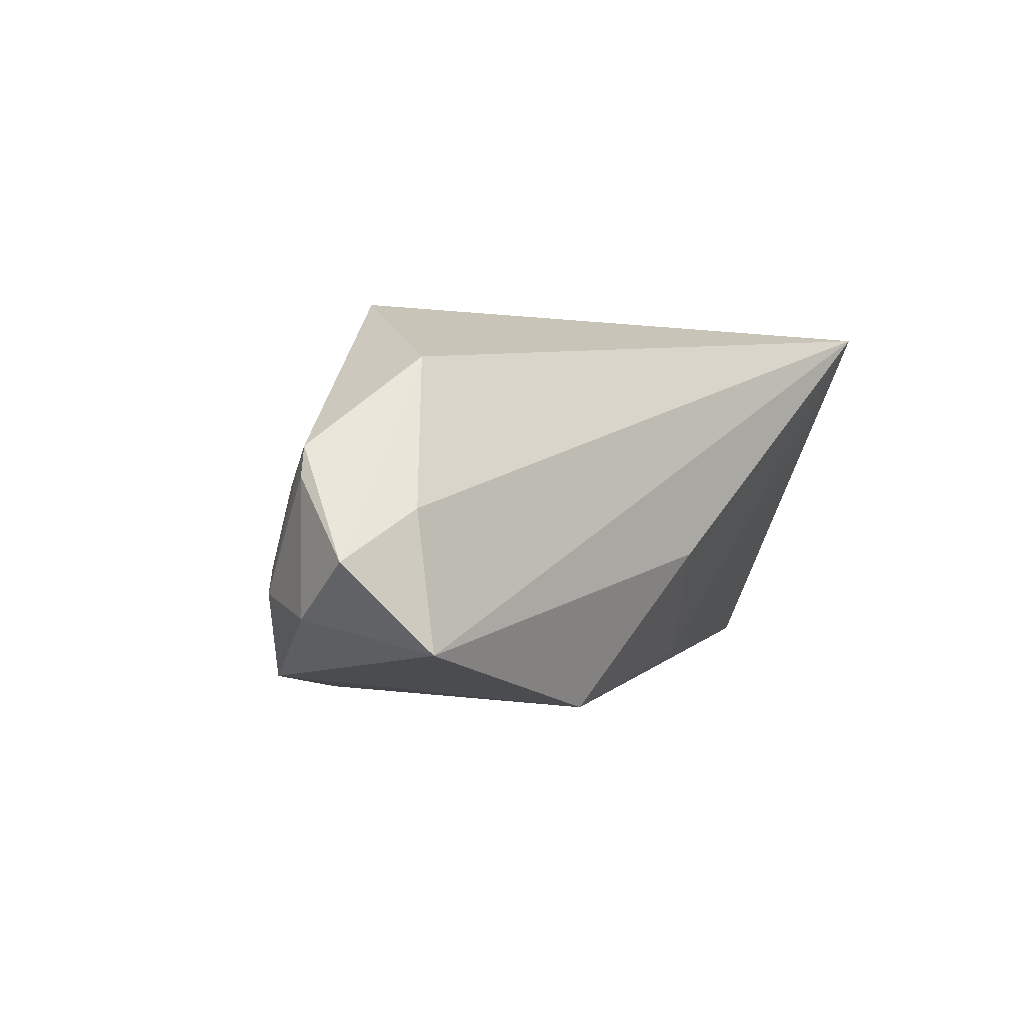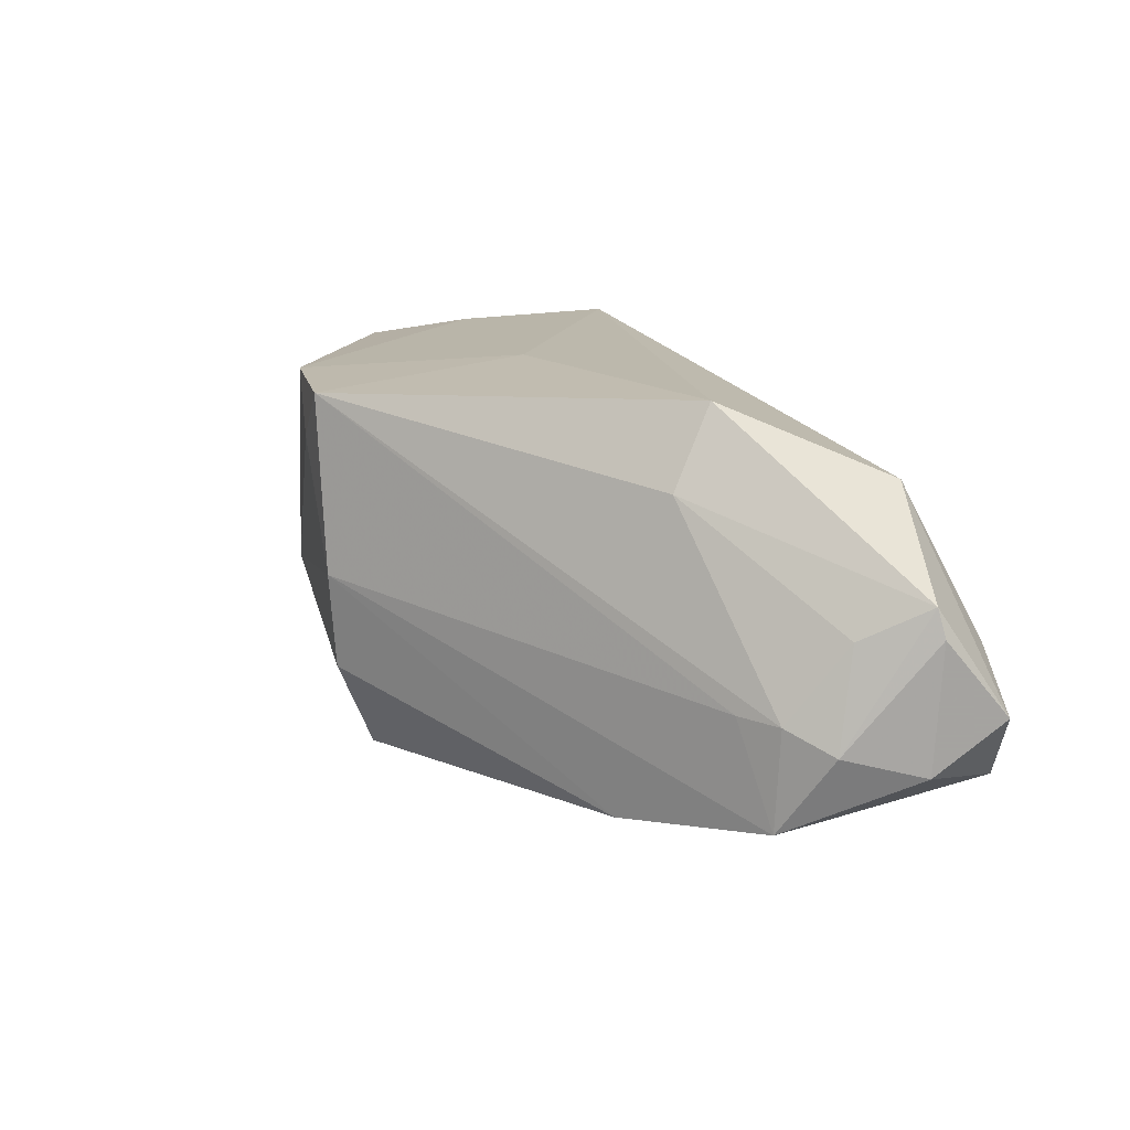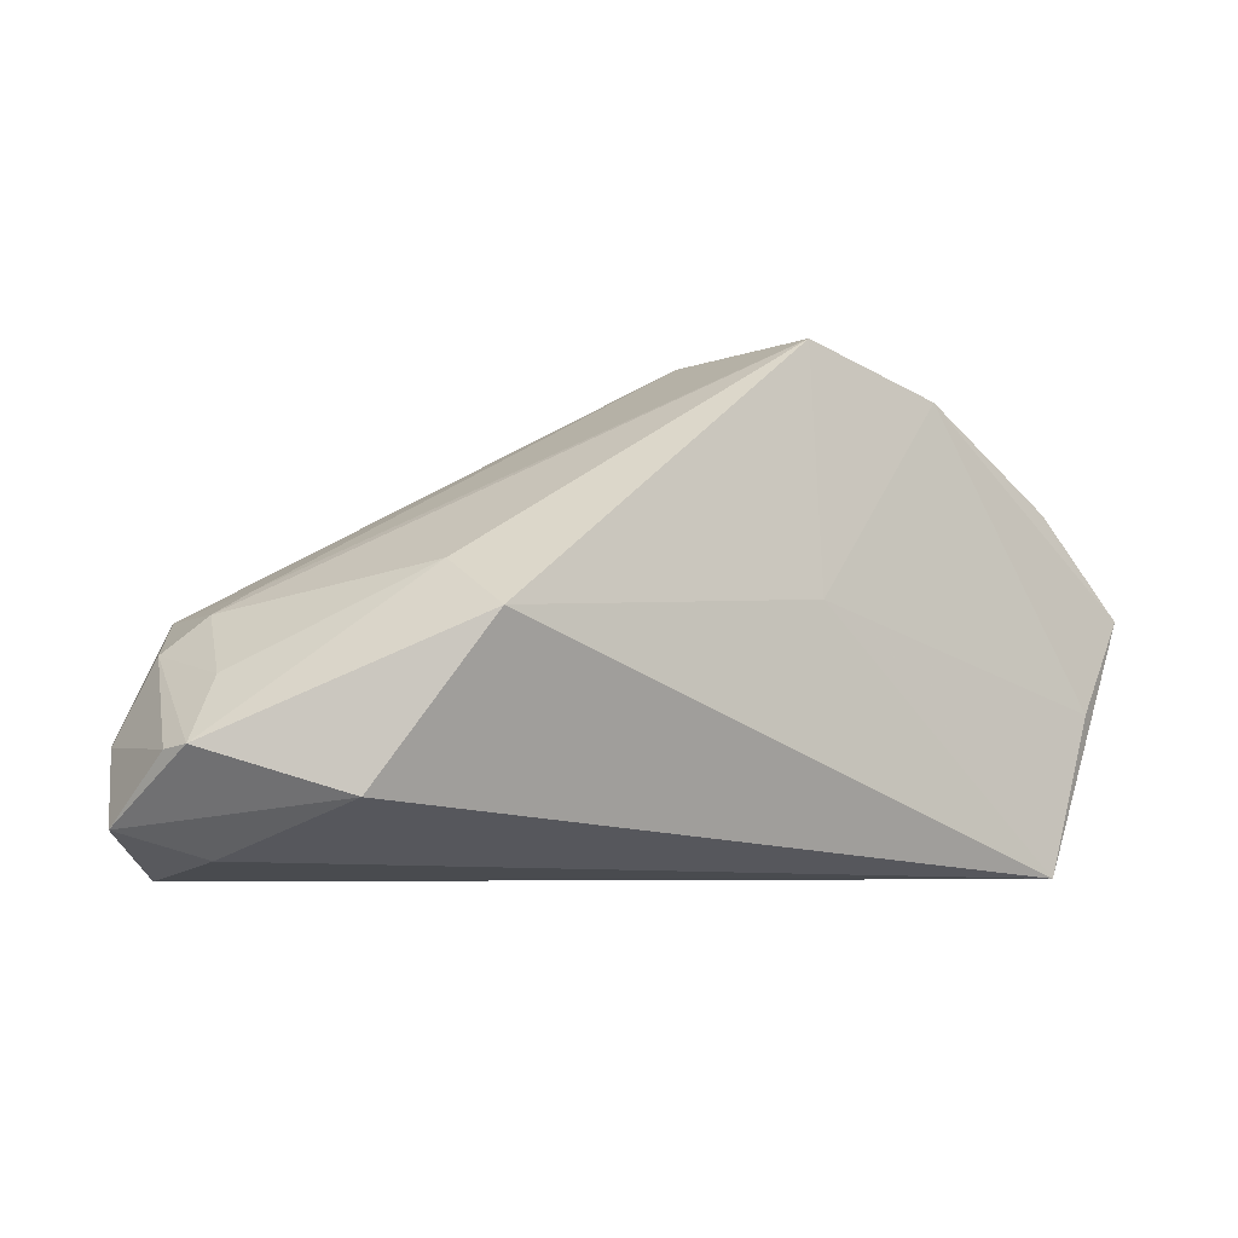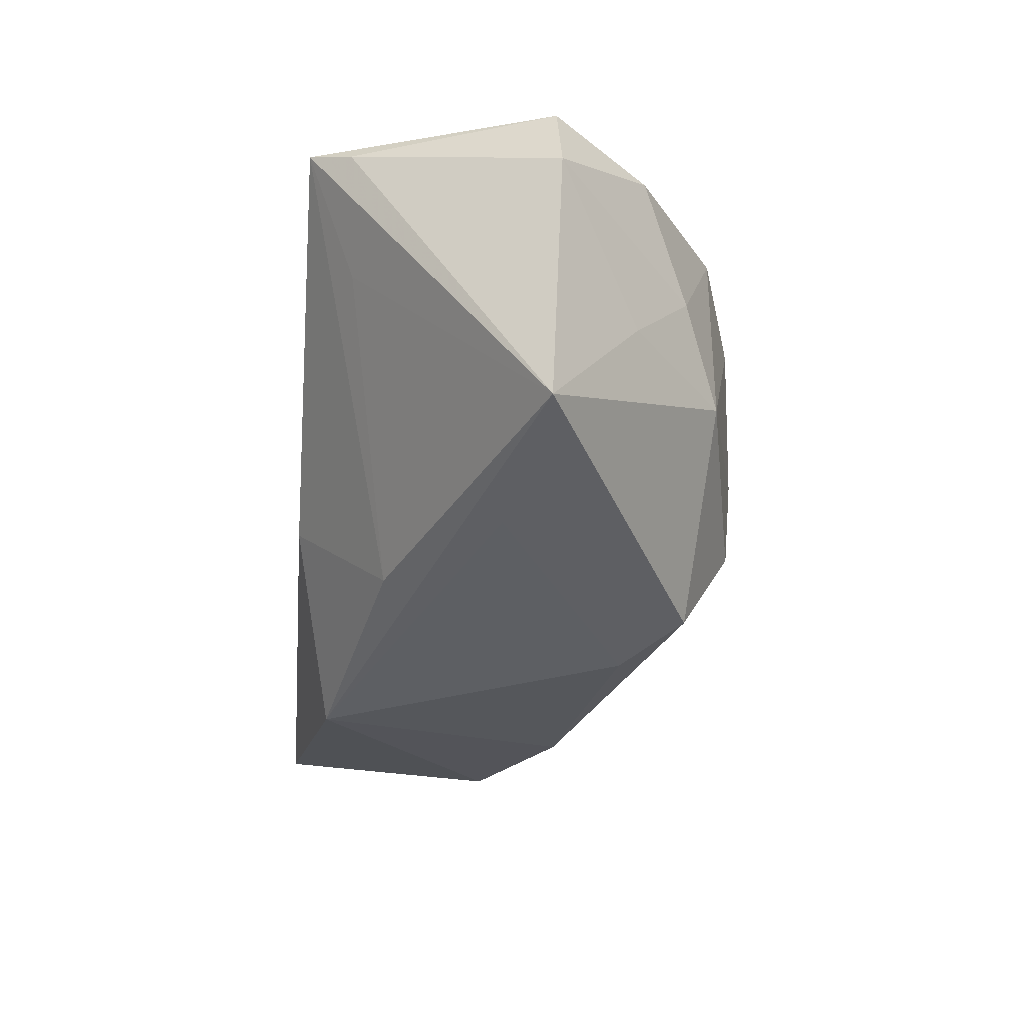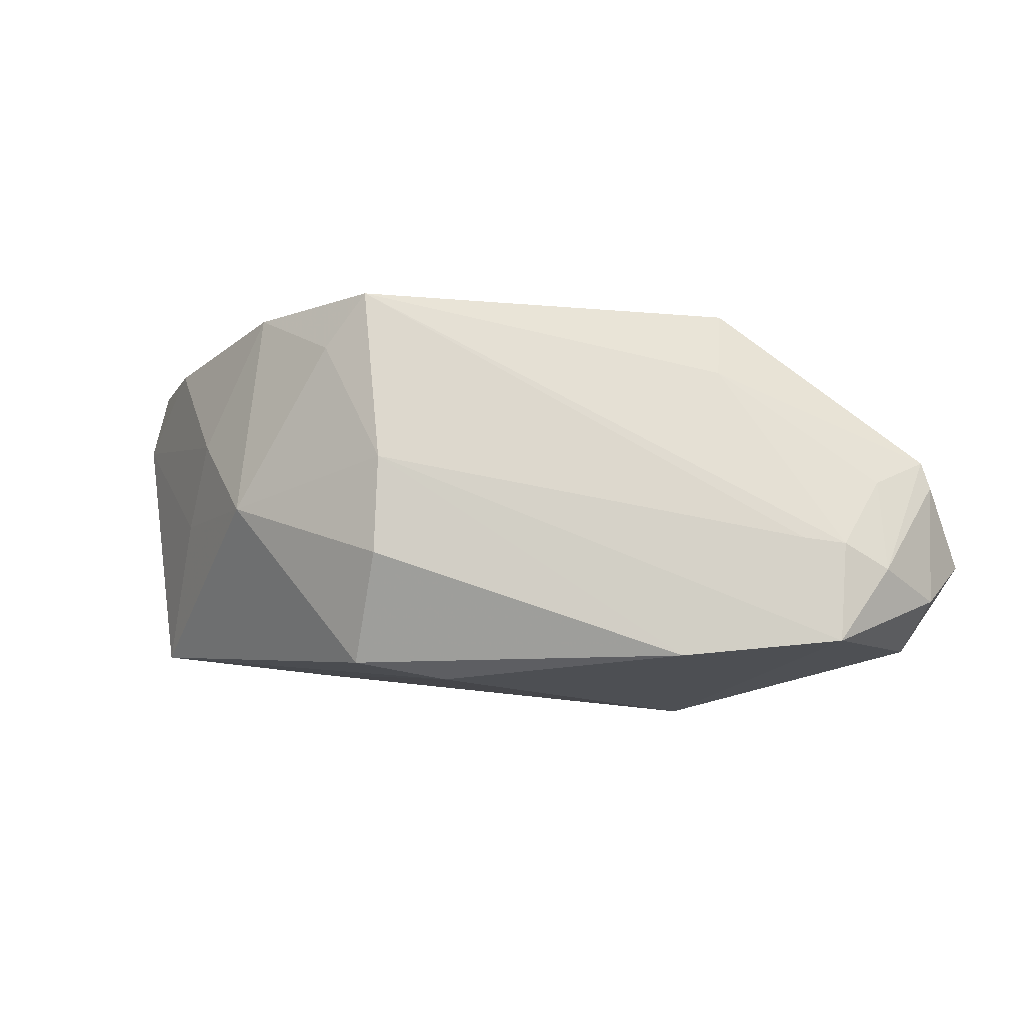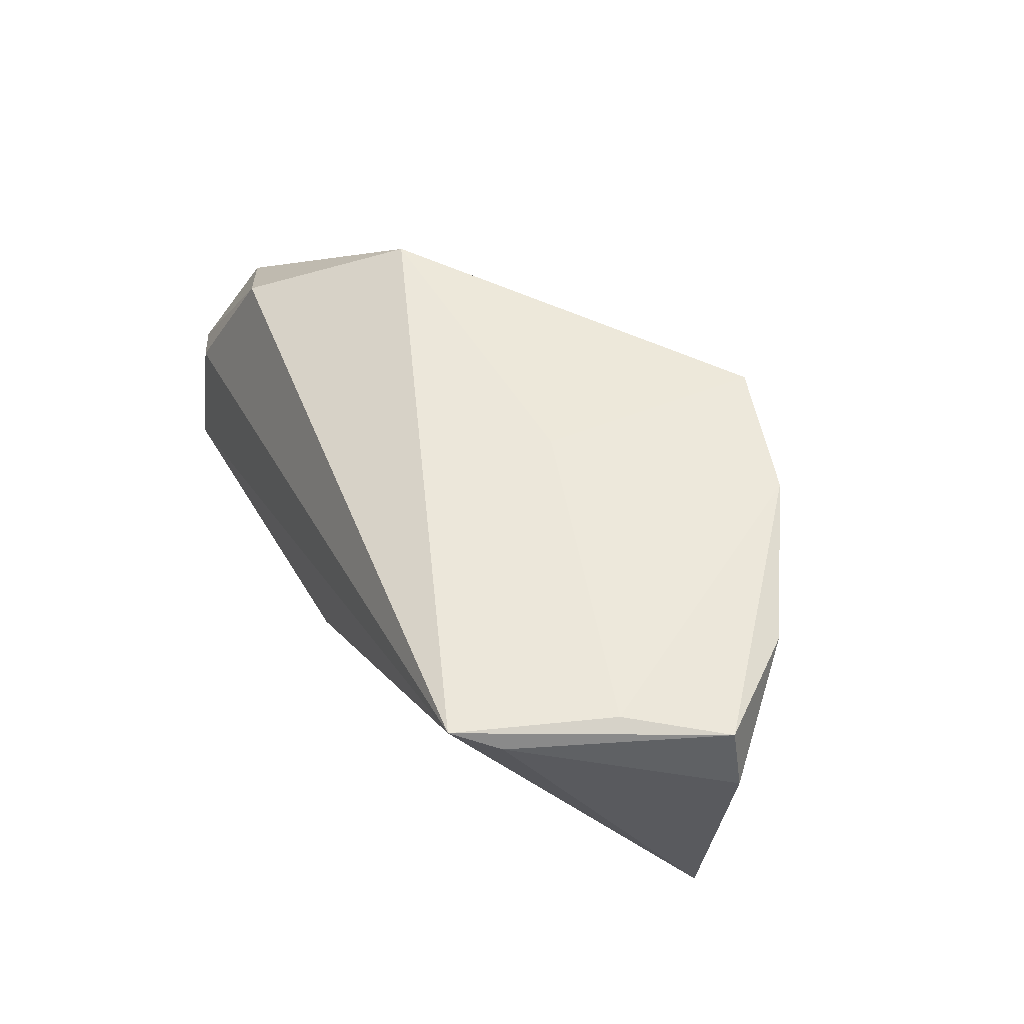
<metadata>
{"format":"obj","ext":"obj","renderer":"f3d","projection":"perspective","resolution":1024,"background":"white","views":[{"elev":-2.0,"azim":-49.9,"up":"+Z"},{"elev":14.6,"azim":-119.5,"up":"+Z"},{"elev":-4.9,"azim":-33.0,"up":"+Y"},{"elev":-31.6,"azim":85.0,"up":"+Z"},{"elev":-14.7,"azim":-159.7,"up":"+Z"},{"elev":52.9,"azim":63.1,"up":"+Z"}]}
</metadata>
<code>
v 0.03687 0.02316 0.007053
v -0.06237 -0.02098 -0.009172
v -0.03494 0.007589 0.01488
v 0.03586 -0.02049 0.00962
v 0.01156 0.02545 -0.02627
v -0.05295 -0.02681 -0.01986
v 0.004849 0.03423 -0.0004666
v -0.03023 0.0124 -0.02569
v -0.05308 -0.02429 -0.002884
v 0.04753 -0.007354 0.02425
v 0.01117 -0.01457 -0.02155
v 0.01351 0.03309 0.01611
v 0.02545 0.02873 0.02285
v 0.05264 0.003671 -0.01921
v 0.02914 -0.0002209 -0.02262
v -0.05945 -0.01211 0.004589
v 0.05484 0.004362 0.02206
v 0.005897 0.03282 -0.01312
v -0.04578 0.005583 -0.009279
v 0.007215 0.03433 0.02271
v 0.04084 -0.02681 0.02525
v -0.001486 -0.02663 -0.00769
v -0.05561 -0.001938 -0.01285
v 0.05686 0.00478 0.01324
v -0.05974 -0.01203 -0.01575
v -0.05431 -0.00452 0.0002384
v -0.04511 -0.01759 0.01596
v 0.007113 0.004497 0.02525
v 0.02912 0.02792 -0.003976
v -0.0497 0.0026 -0.02322
v -0.01936 -0.02171 -0.02766
v 0.04437 -0.02134 0.02263
v 0.0446 0.01707 0.02043
v 0.001684 0.01803 -0.02792
v -0.05079 0.002587 -0.009788
v -0.03391 0.00186 0.02525
v -0.06049 -0.01265 0.0009202
v 0.04342 0.01551 -0.002398
f 5 29 14
f 14 4 11
f 4 14 21
f 11 4 21
f 18 29 5
f 3 36 20
f 5 14 34
f 8 18 5
f 5 34 8
f 20 13 12
f 12 13 29
f 2 37 25
f 25 6 2
f 30 6 25
f 15 34 14
f 36 21 28
f 20 36 28
f 28 13 20
f 38 14 29
f 38 24 14
f 33 13 17
f 17 24 33
f 32 21 14
f 14 24 32
f 17 21 32
f 32 24 17
f 11 21 22
f 21 6 22
f 29 18 7
f 7 12 29
f 20 12 7
f 7 8 30
f 18 8 7
f 27 21 36
f 36 3 16
f 3 26 16
f 16 27 36
f 16 37 2
f 2 27 16
f 35 26 3
f 35 3 20
f 10 28 21
f 13 28 10
f 10 21 17
f 17 13 10
f 29 13 1
f 13 33 1
f 1 38 29
f 24 38 1
f 1 33 24
f 11 22 31
f 31 22 6
f 31 14 11
f 31 15 14
f 34 15 31
f 31 8 34
f 31 6 30
f 30 8 31
f 2 6 9
f 9 27 2
f 9 6 21
f 21 27 9
f 20 7 19
f 19 35 20
f 19 7 30
f 30 35 19
f 23 16 26
f 26 35 23
f 37 16 23
f 23 25 37
f 30 25 23
f 23 35 30

</code>
